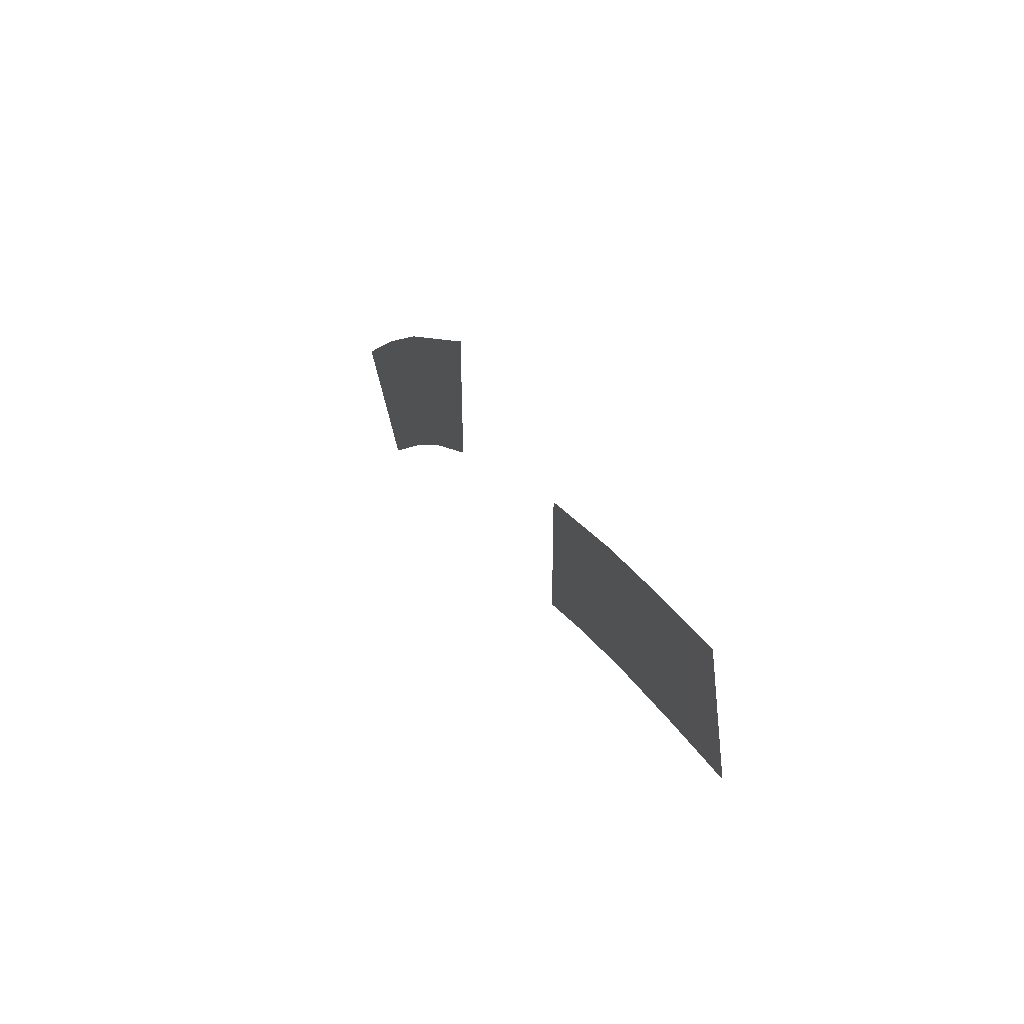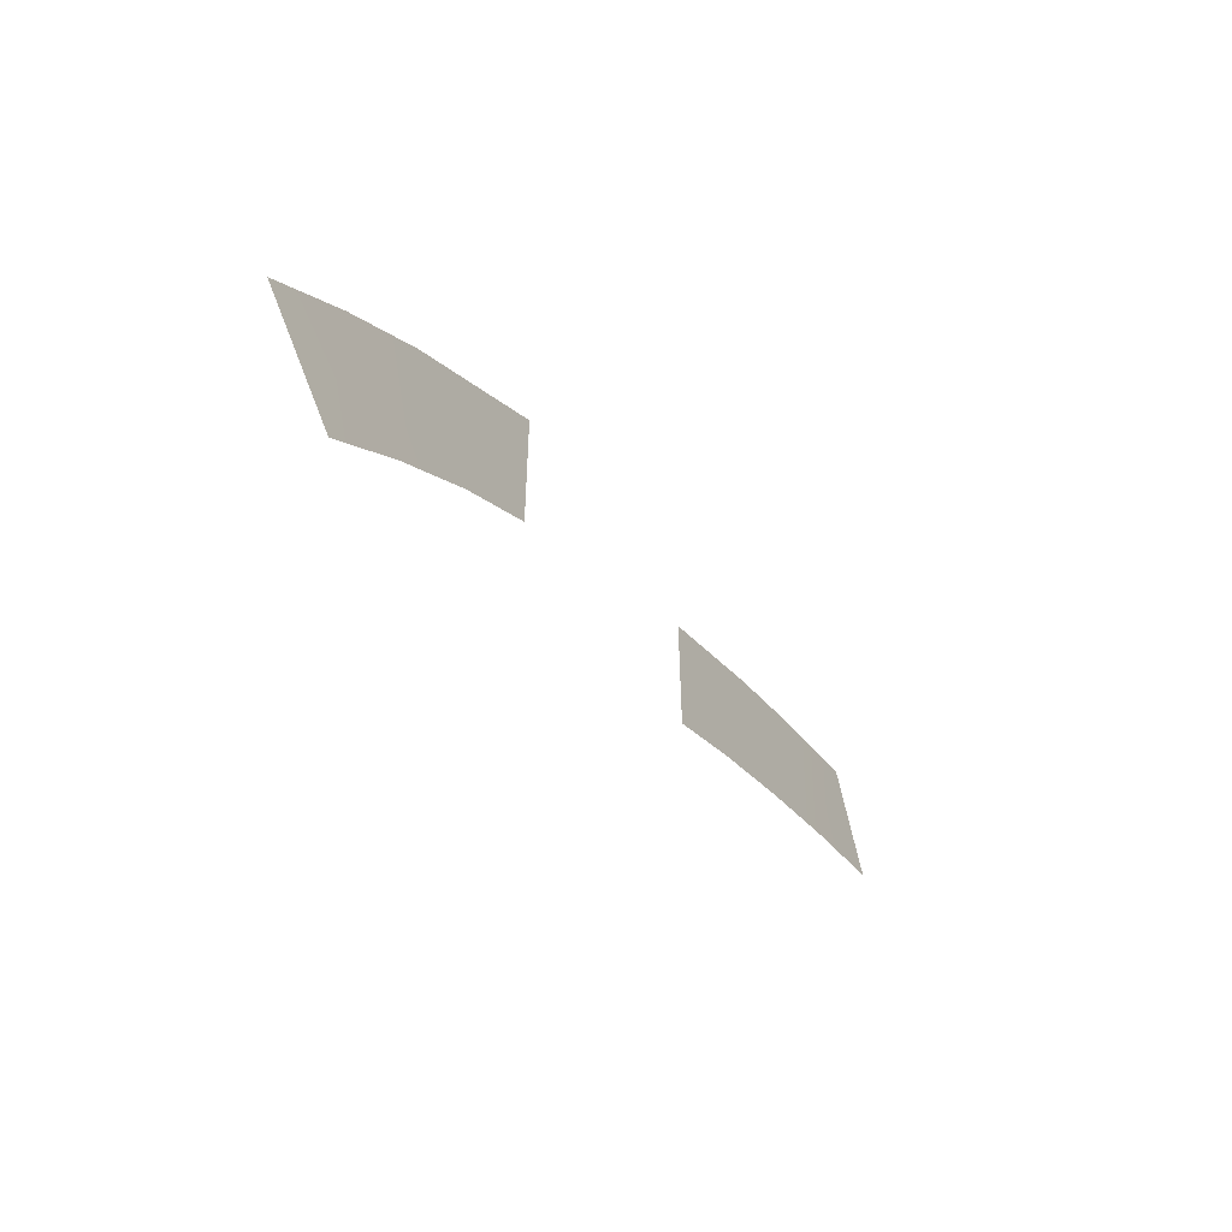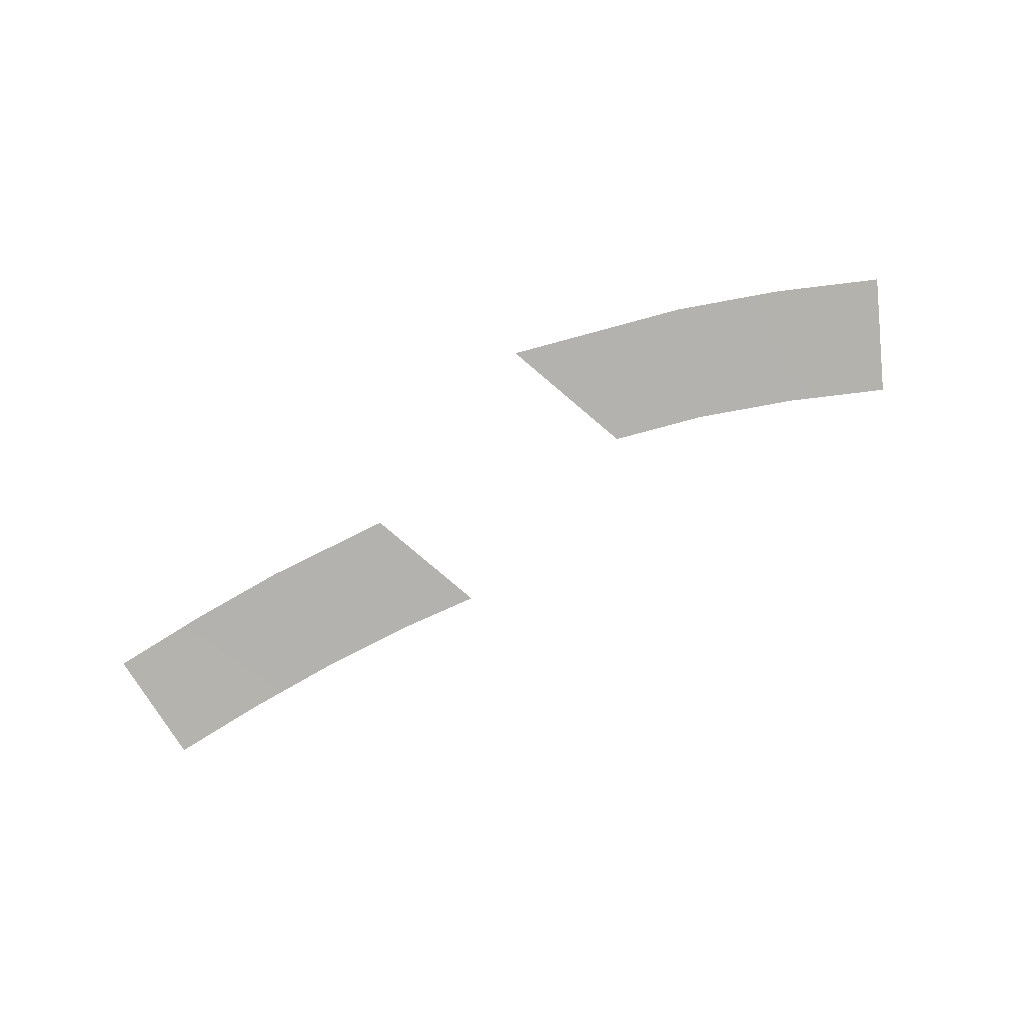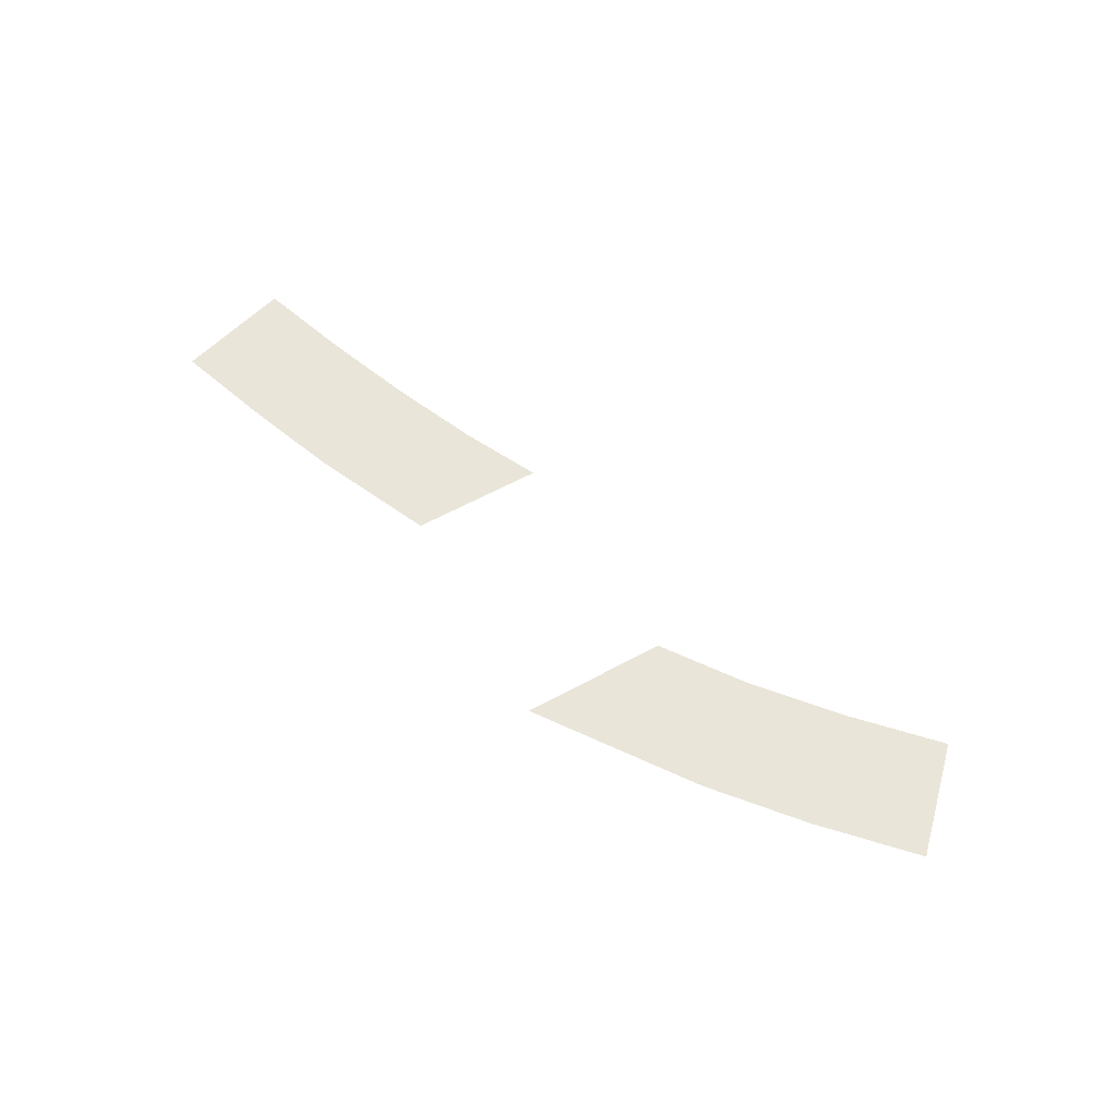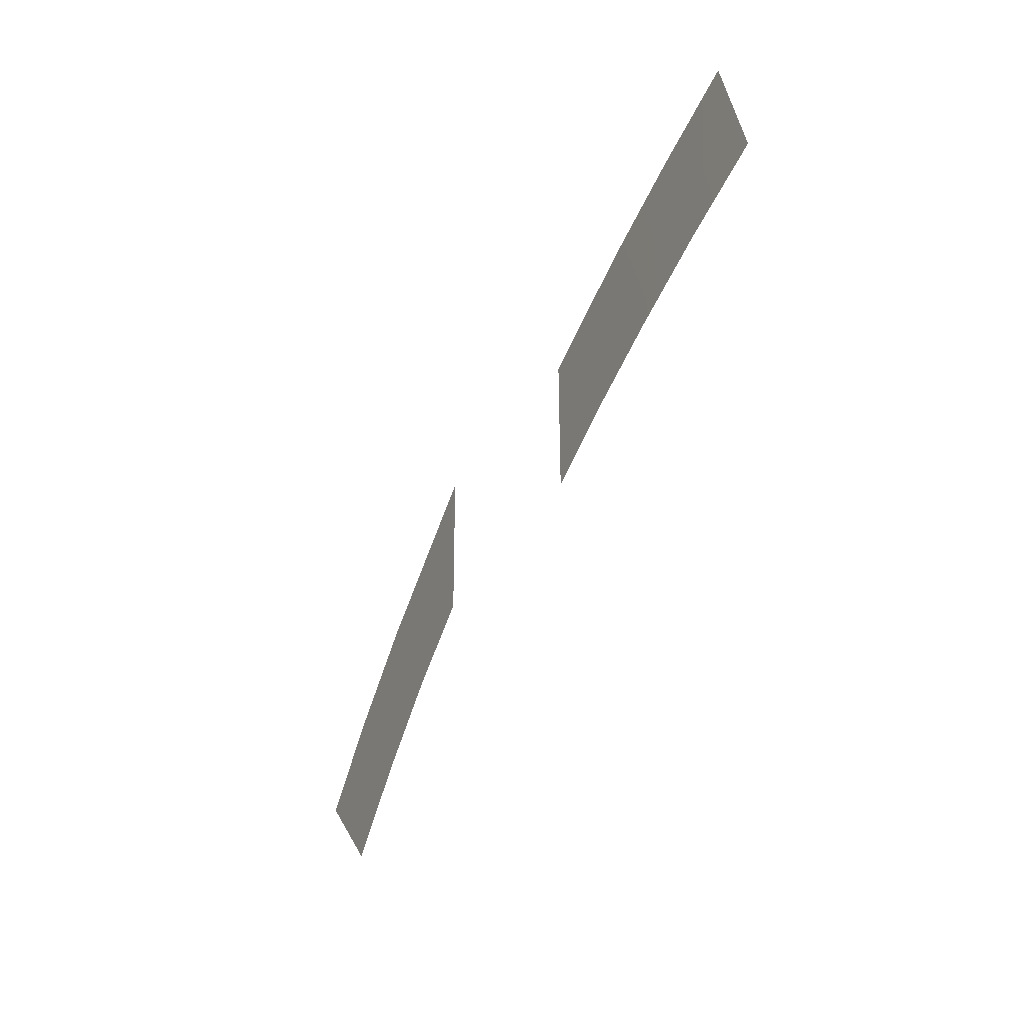
<metadata>
{"format":"obj","ext":"obj","renderer":"f3d","projection":"perspective","resolution":1024,"background":"white","views":[{"elev":43.6,"azim":-111.5,"up":"+Z"},{"elev":-53.4,"azim":121.2,"up":"+Z"},{"elev":-79.7,"azim":50.0,"up":"+Y"},{"elev":58.3,"azim":60.7,"up":"+Y"},{"elev":-31.9,"azim":-115.8,"up":"+Z"}]}
</metadata>
<code>
g Road3-Inter3-Lane0
v -226.2 0.454 342
v -226.2 0.454 342
v -224.4 0.454 347.7
v -224.4 0.454 347.7
v -221.6 0.49 340.5
v -221.6 0.49 340.5
v -219.6 0.49 346.1
v -219.6 0.49 346.1
v -217.1 0.49 338.8
v -217.1 0.49 338.8
v -214.9 0.49 344.4
v -214.9 0.49 344.4
v -212.7 0.49 337
v -212.7 0.49 337
v -208.9 0.49 341.8
v -208.9 0.49 341.8
v -209 0.49 335.2
v -209 0.49 335.2
v -208.9 0.49 341.8
v -208.9 0.49 341.8
v -181.3 0.4756 329.7
v -181.3 0.4756 329.7
v -185.6 0.4756 325.4
v -185.6 0.4756 325.4
v -185.3 0.49 333.4
v -185.3 0.49 333.4
v -189.2 0.49 328.9
v -189.2 0.49 328.9
v -189.4 0.49 336.8
v -189.4 0.49 336.8
v -193.1 0.49 332.1
v -193.1 0.49 332.1
v -196.9 0.49 342
v -196.9 0.49 342
v -196.9 0.49 334.8
v -196.9 0.49 334.8
f 5 1 3
f 7 5 3
f 9 5 7
f 11 9 7
f 13 9 11
f 15 13 11
f 17 13 15
f 19 17 15
f 25 21 23
f 27 25 23
f 29 25 27
f 31 29 27
f 33 29 31
f 35 33 31

</code>
